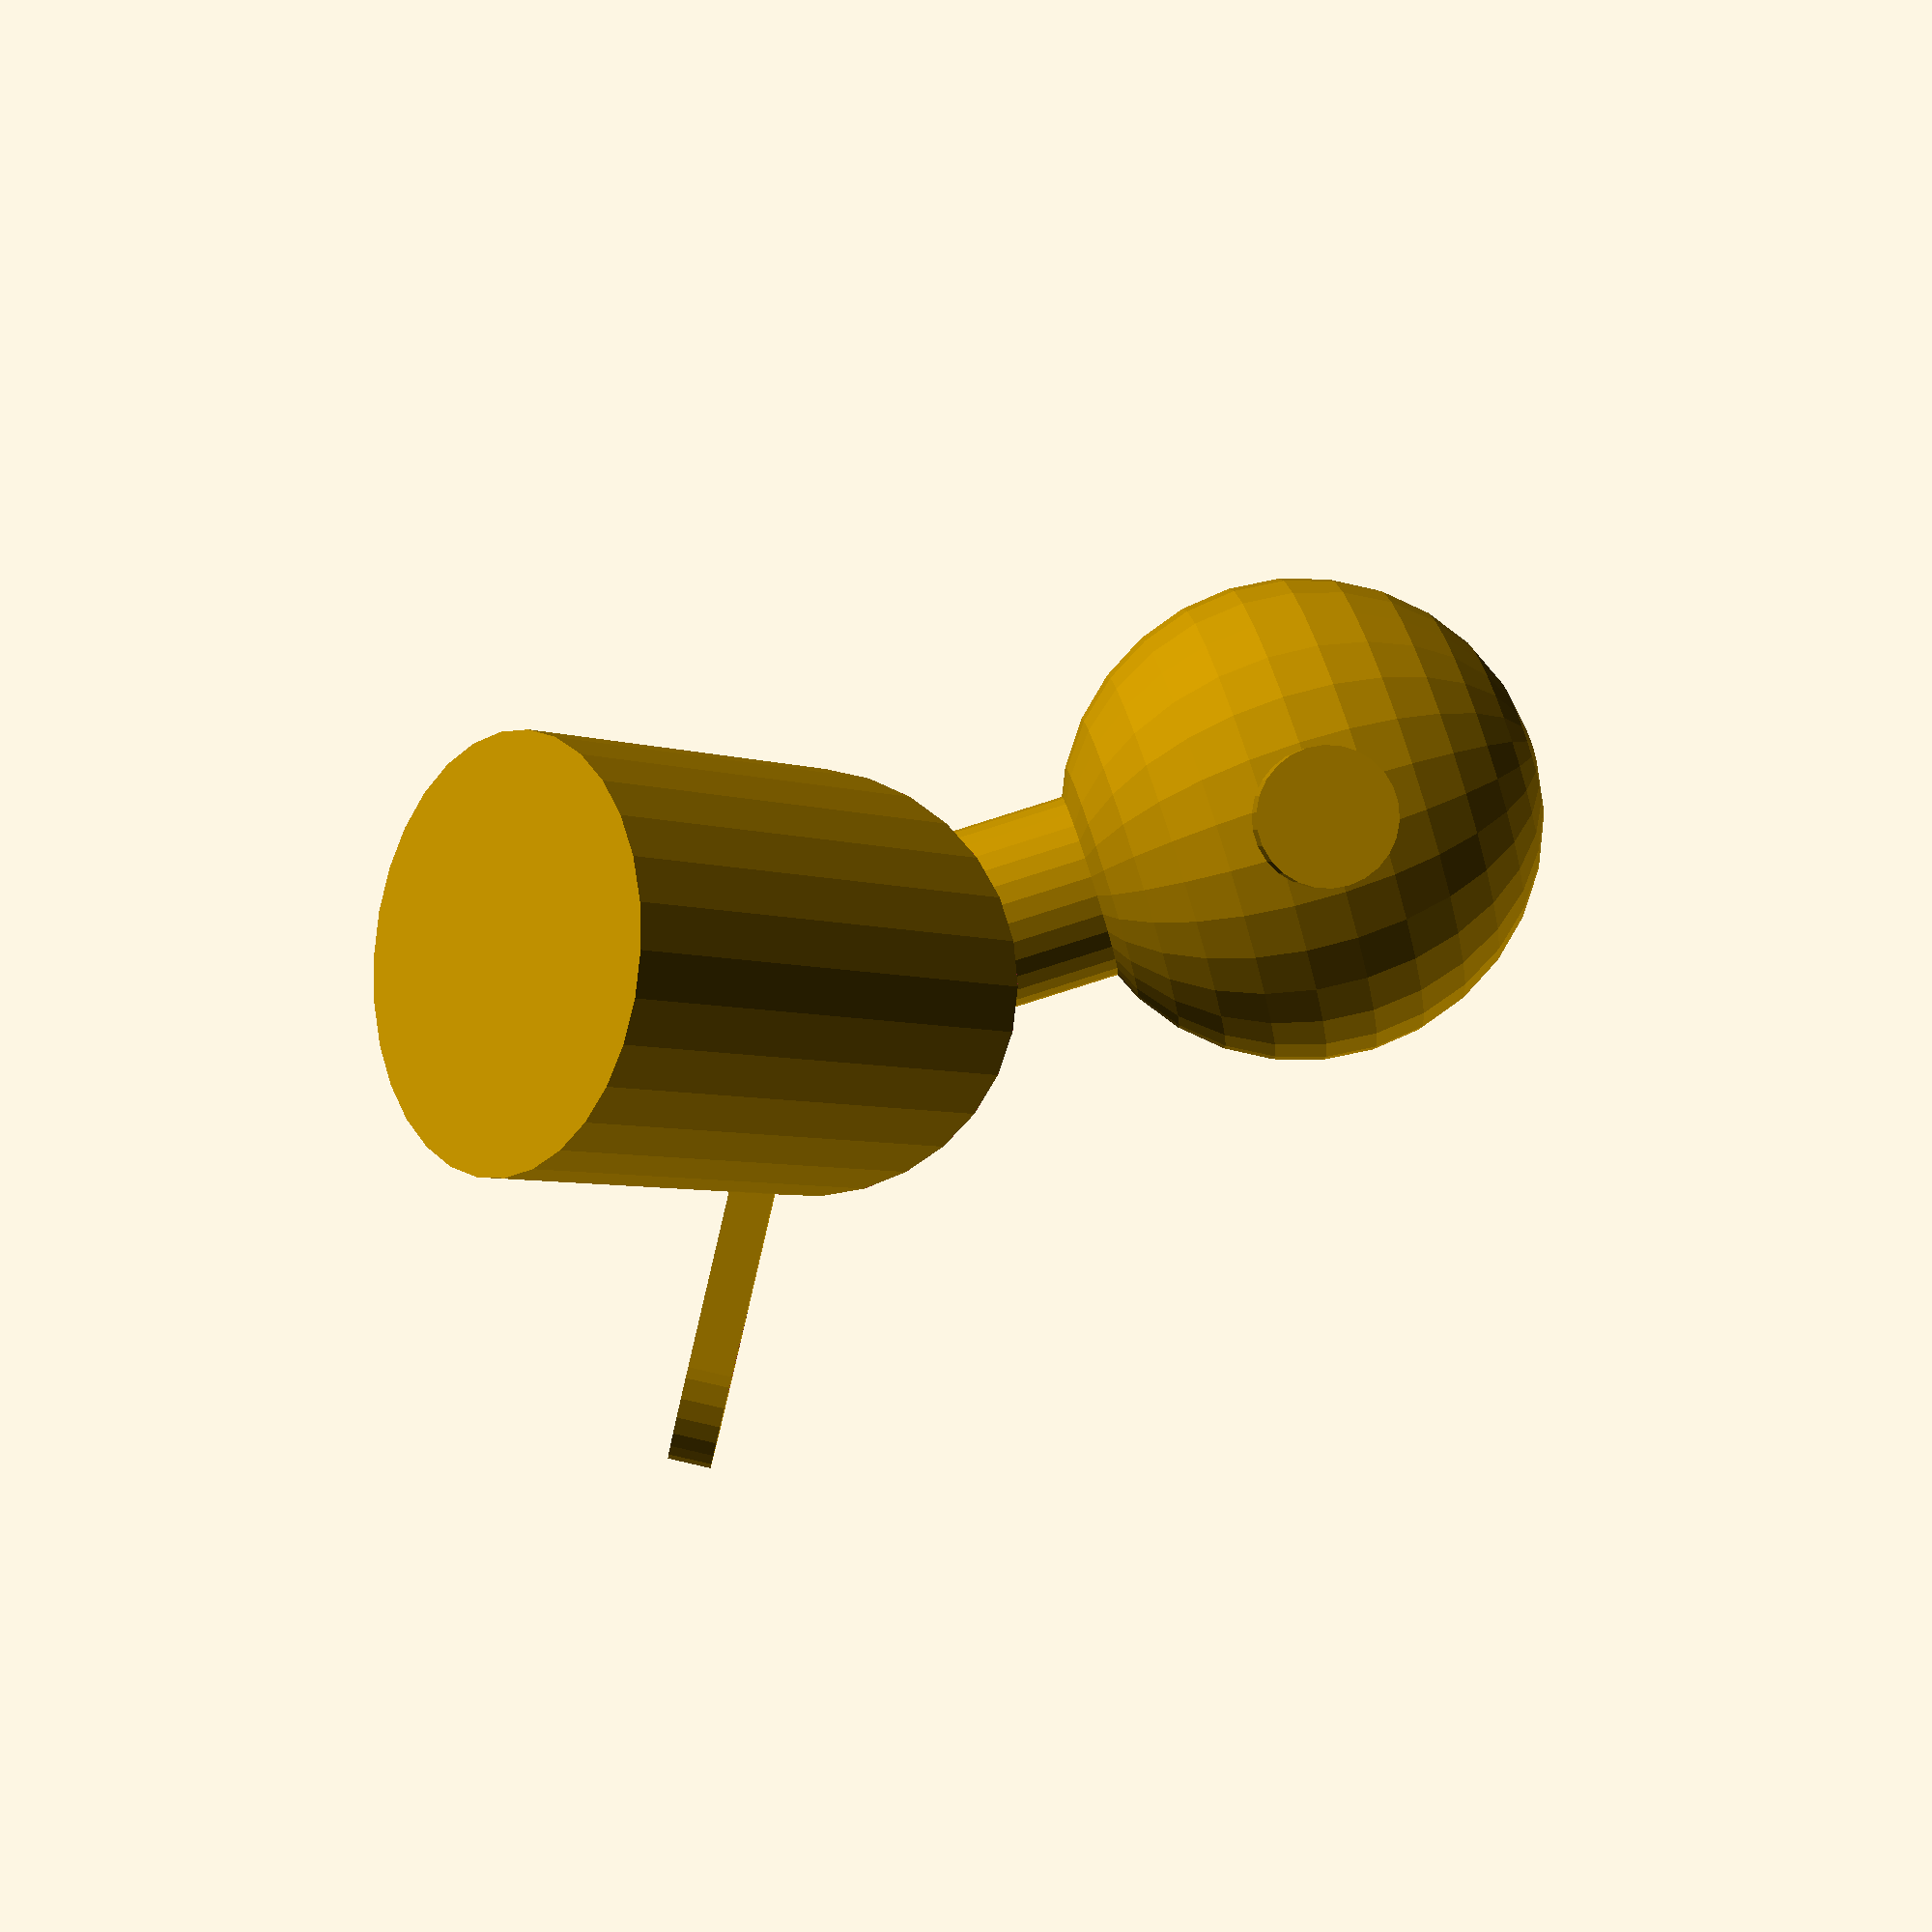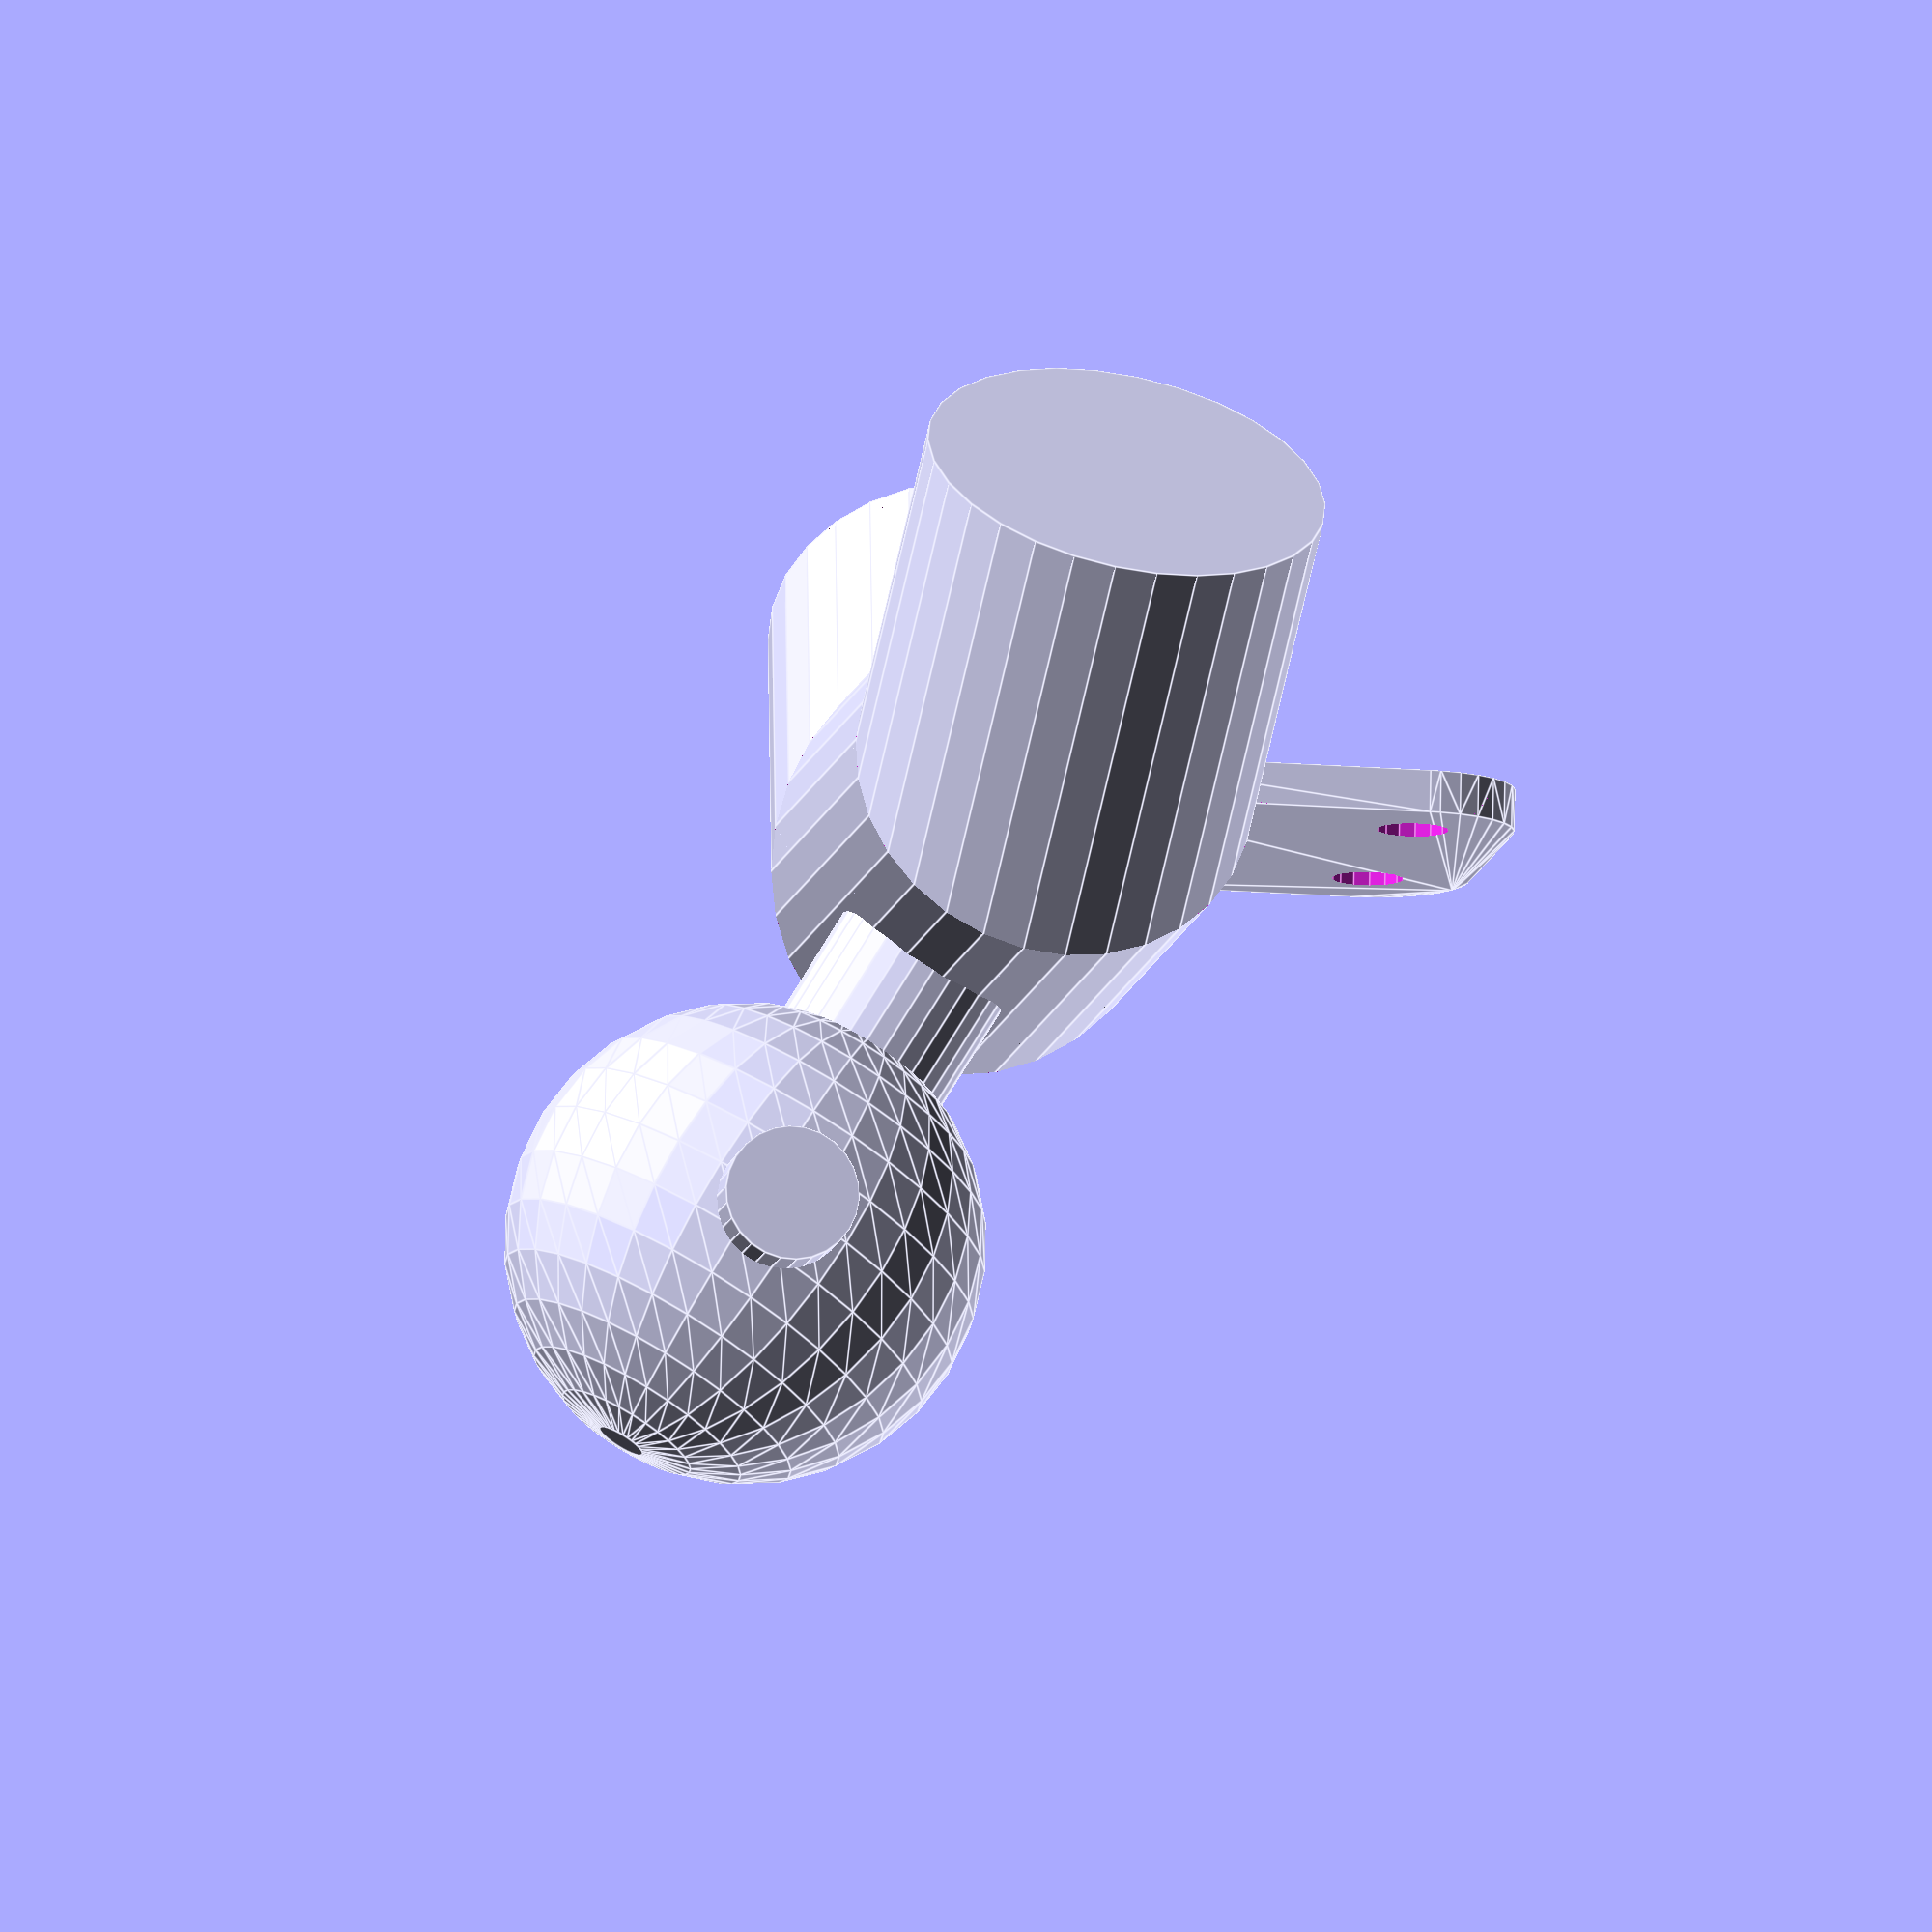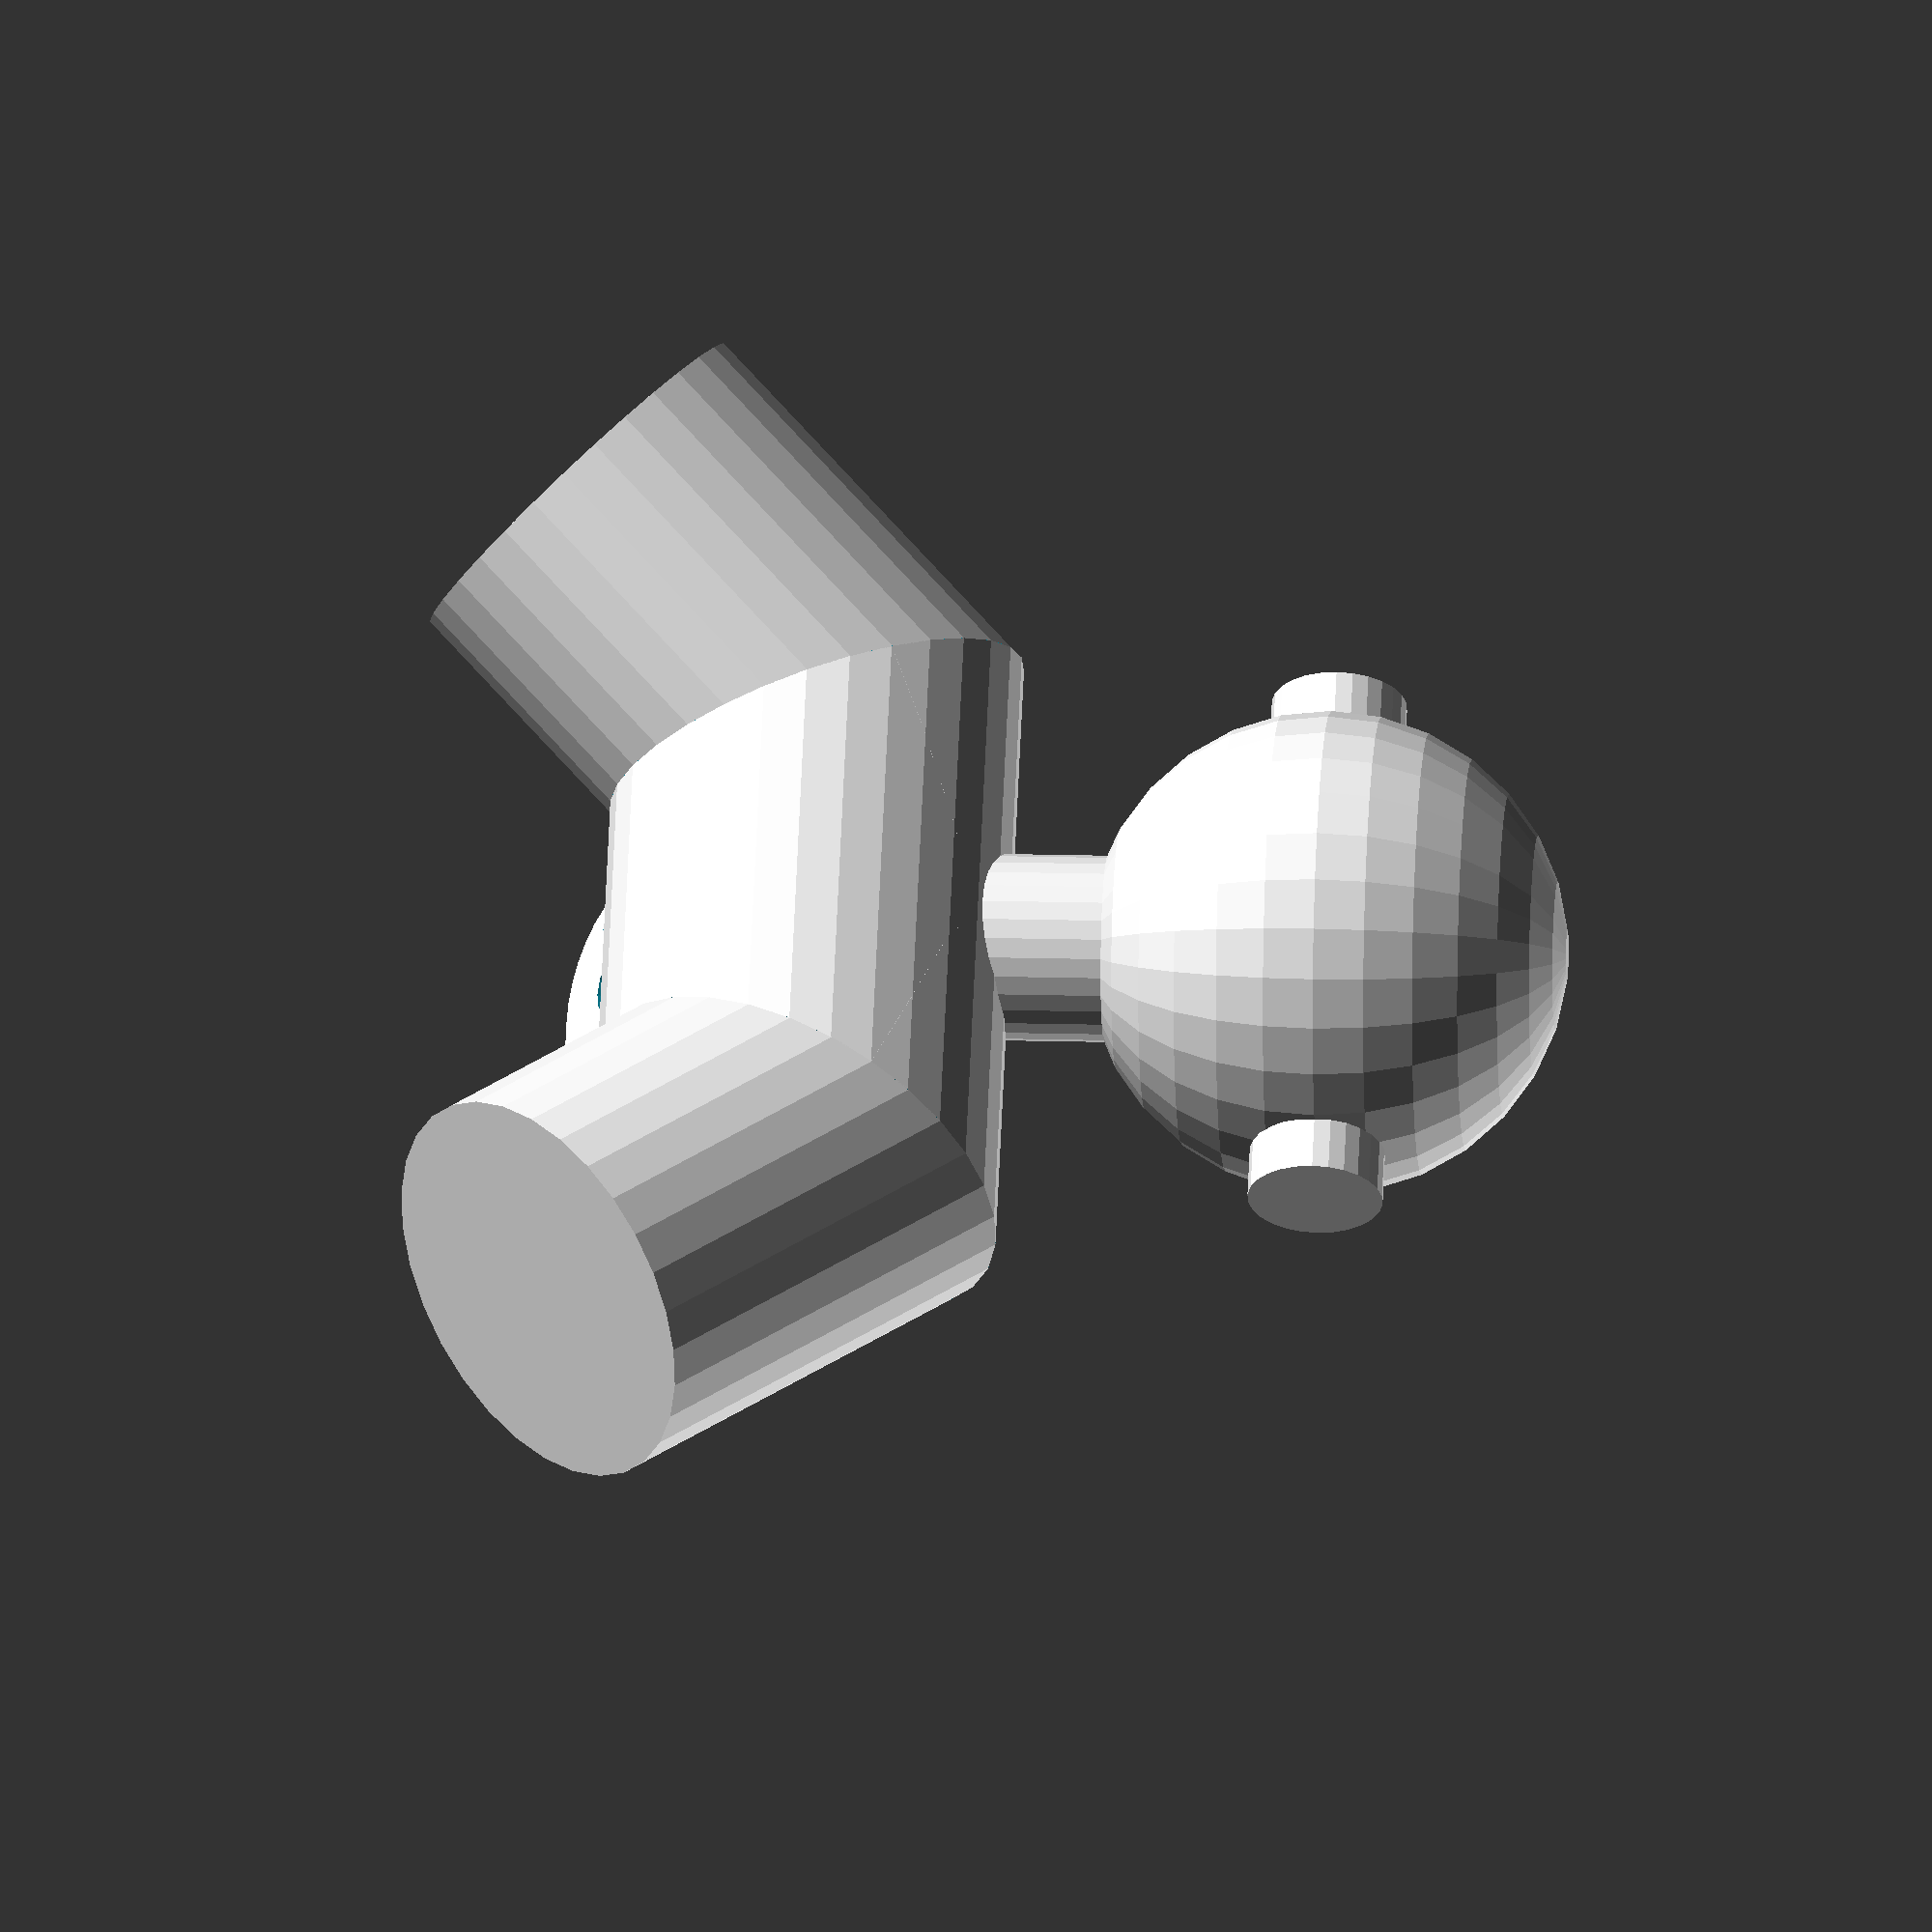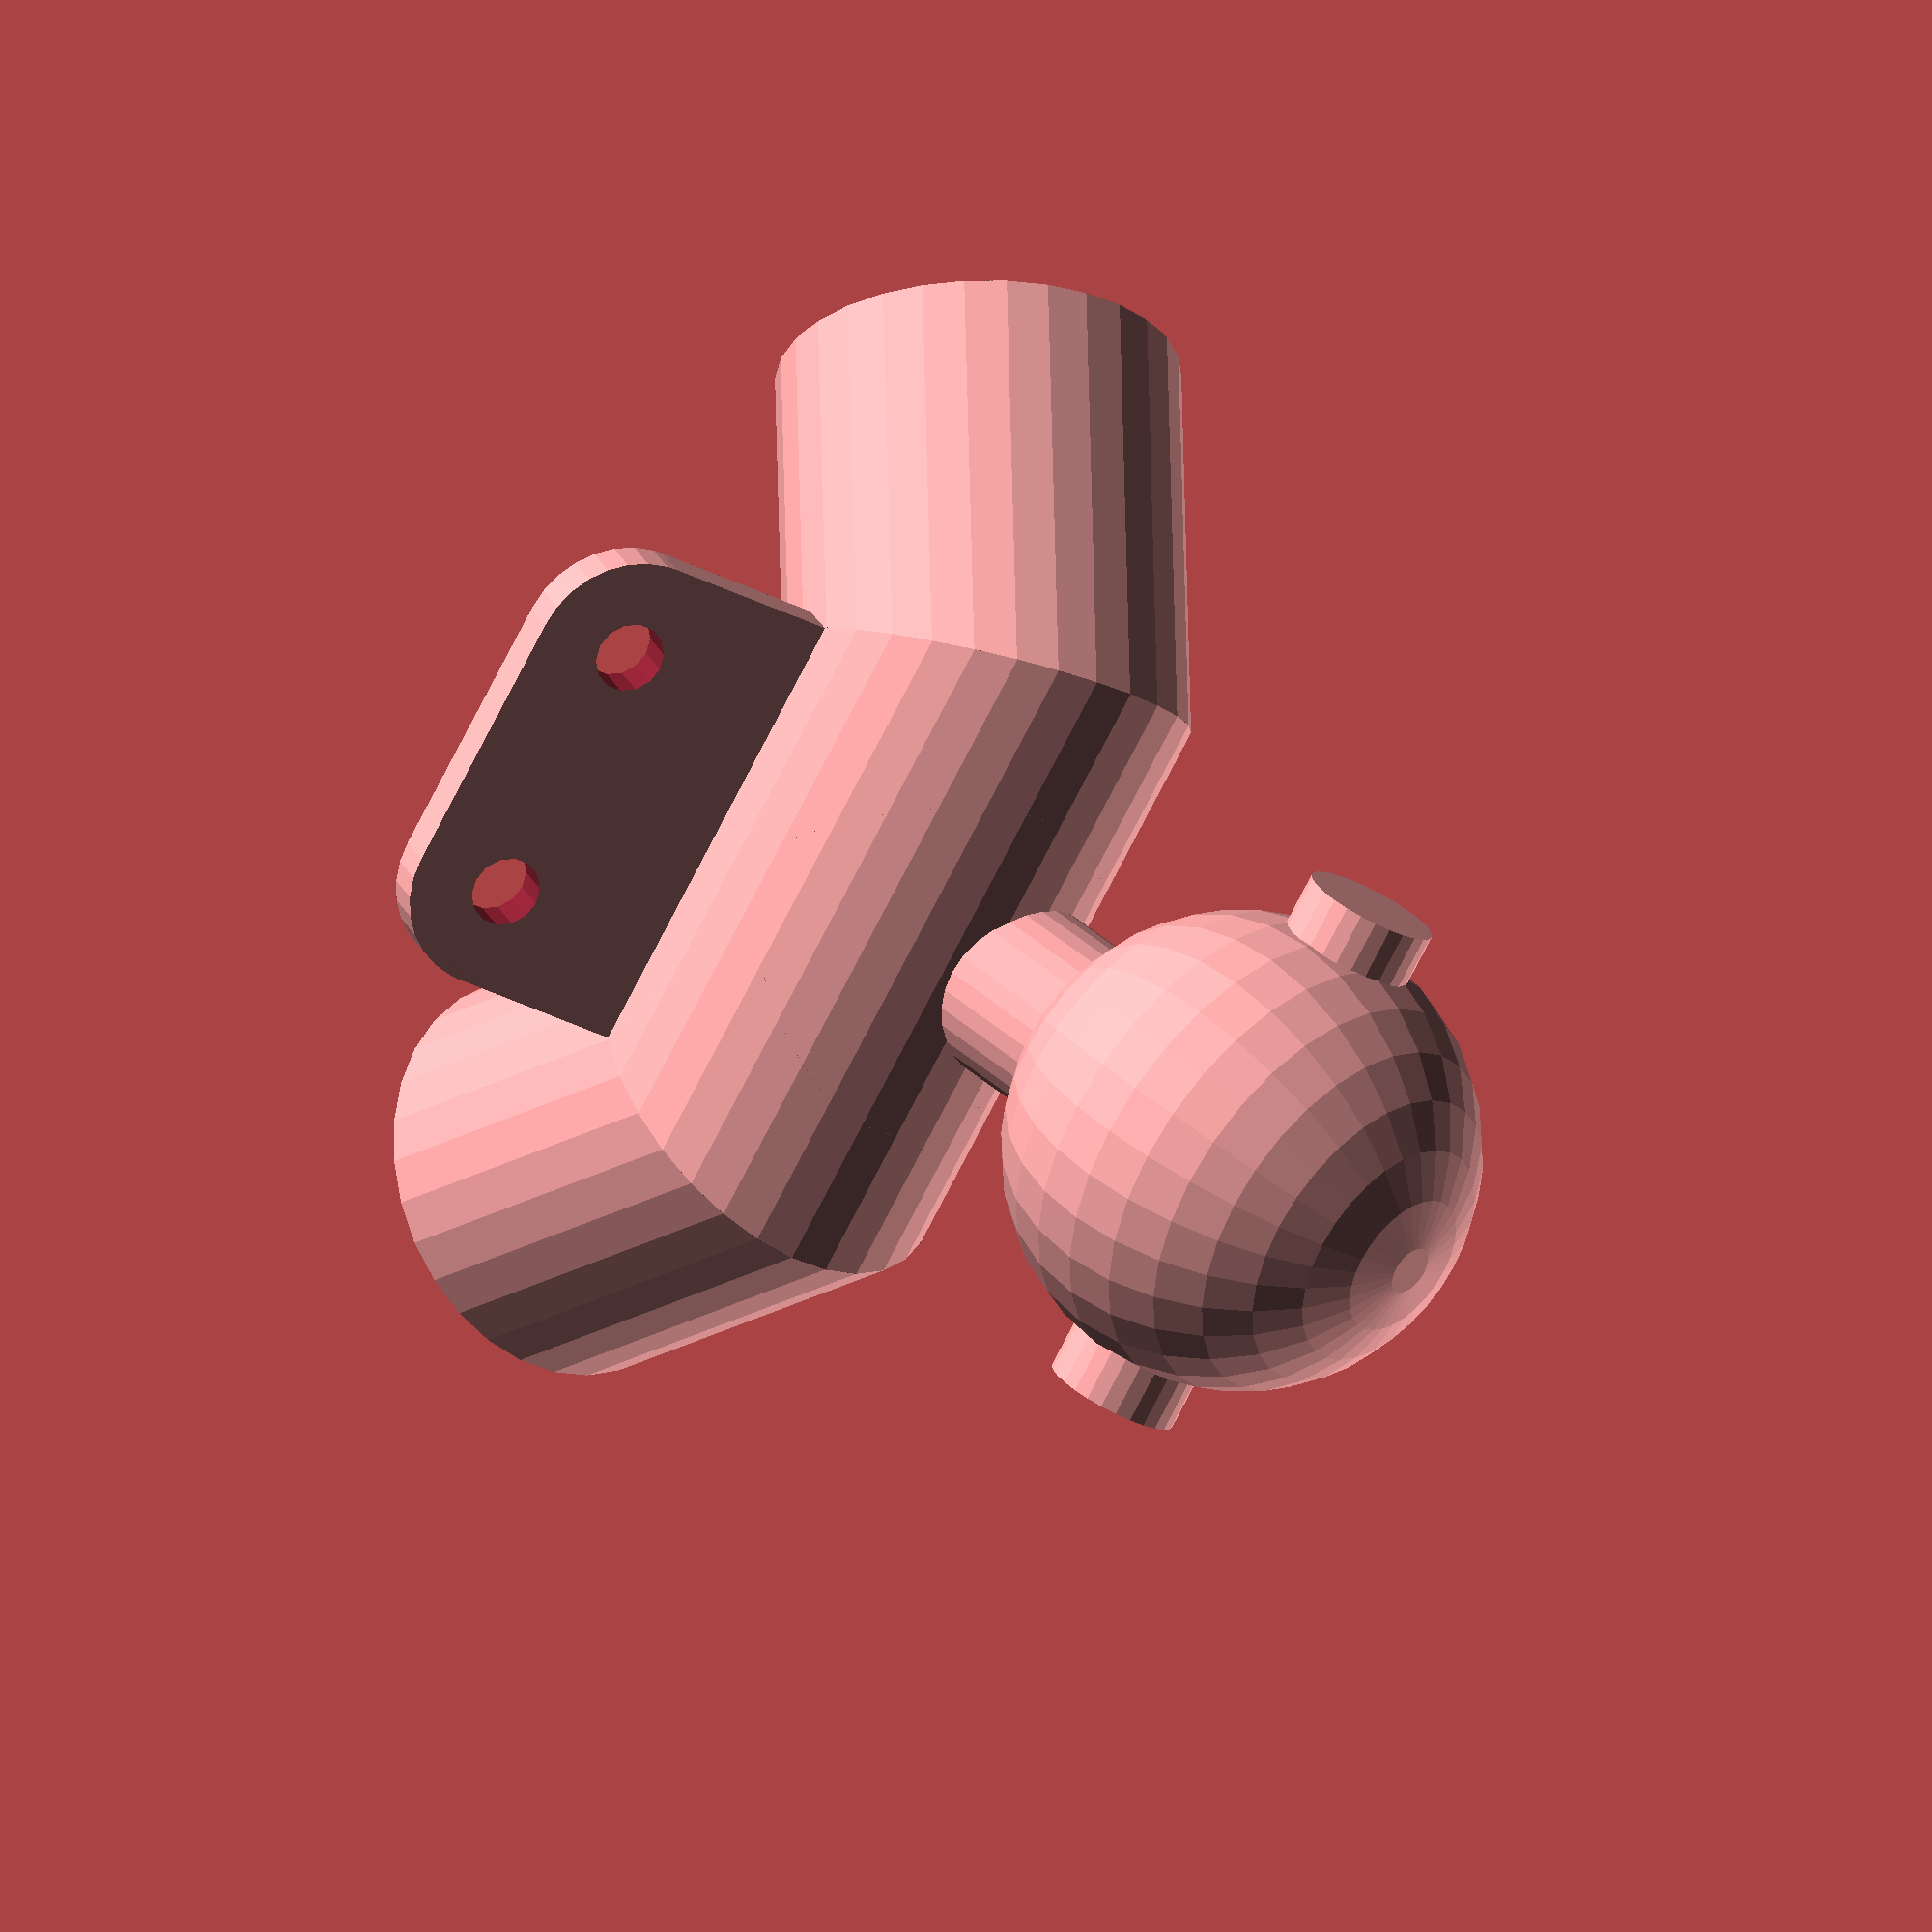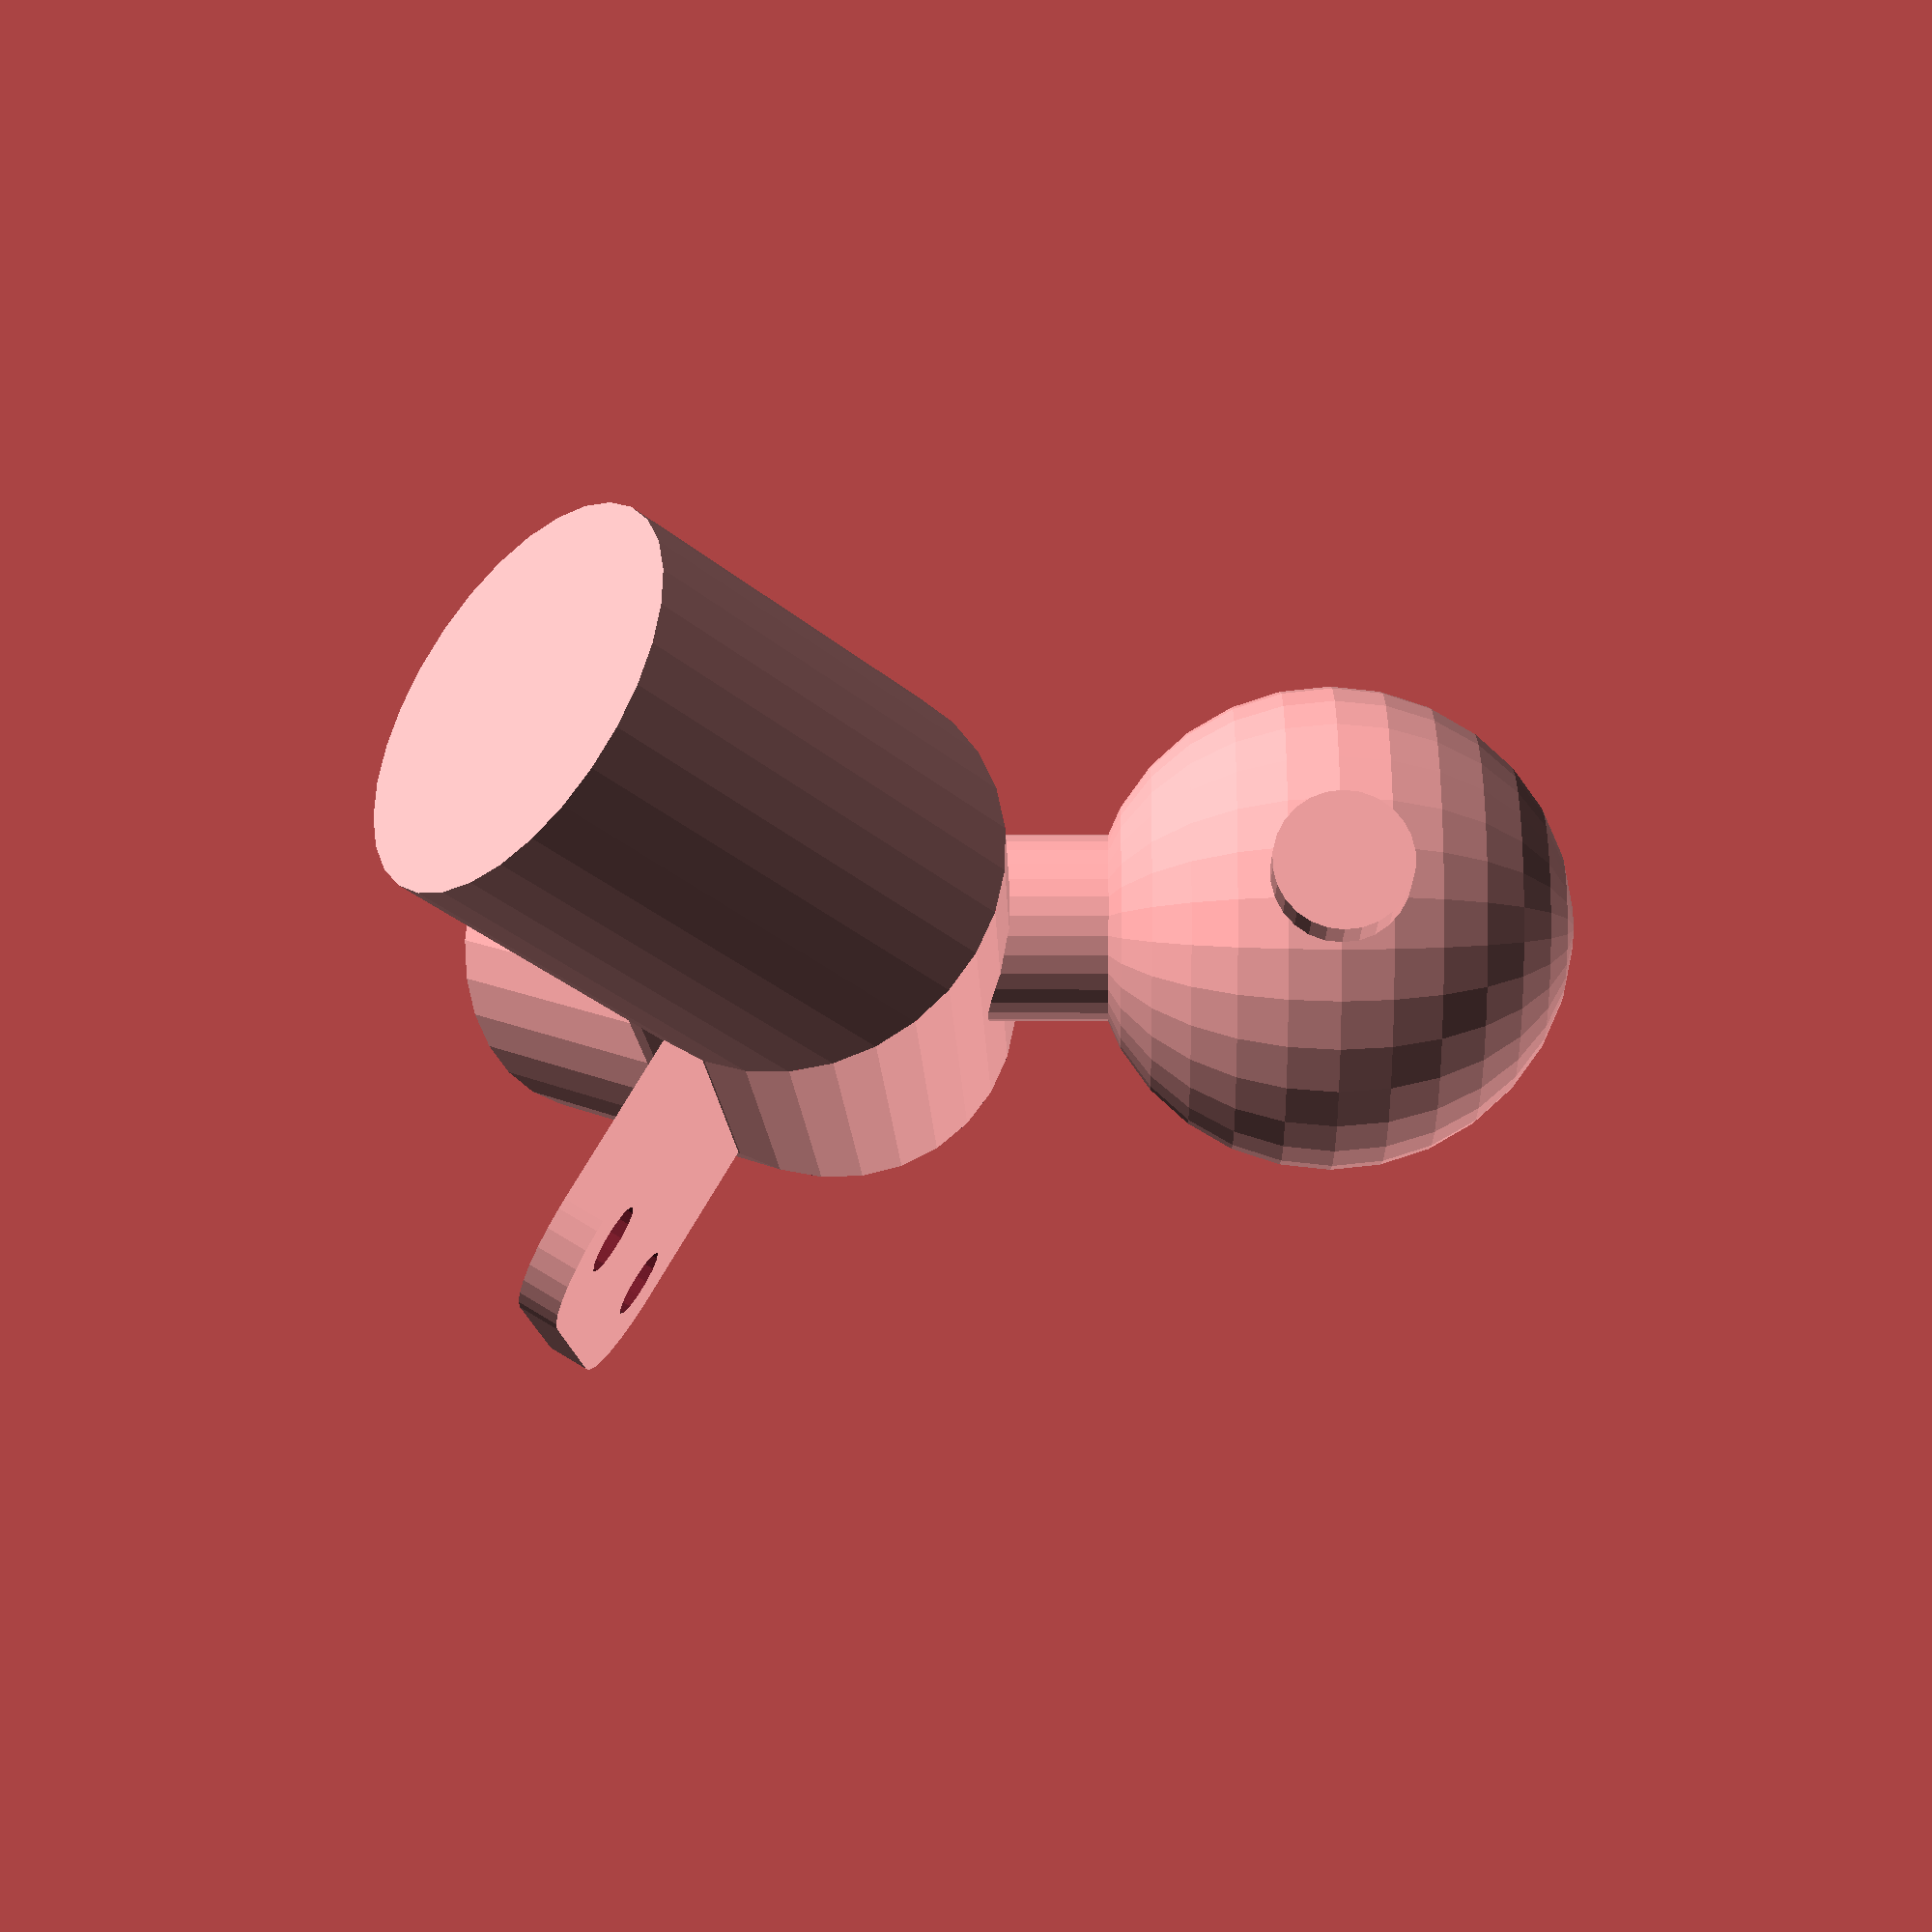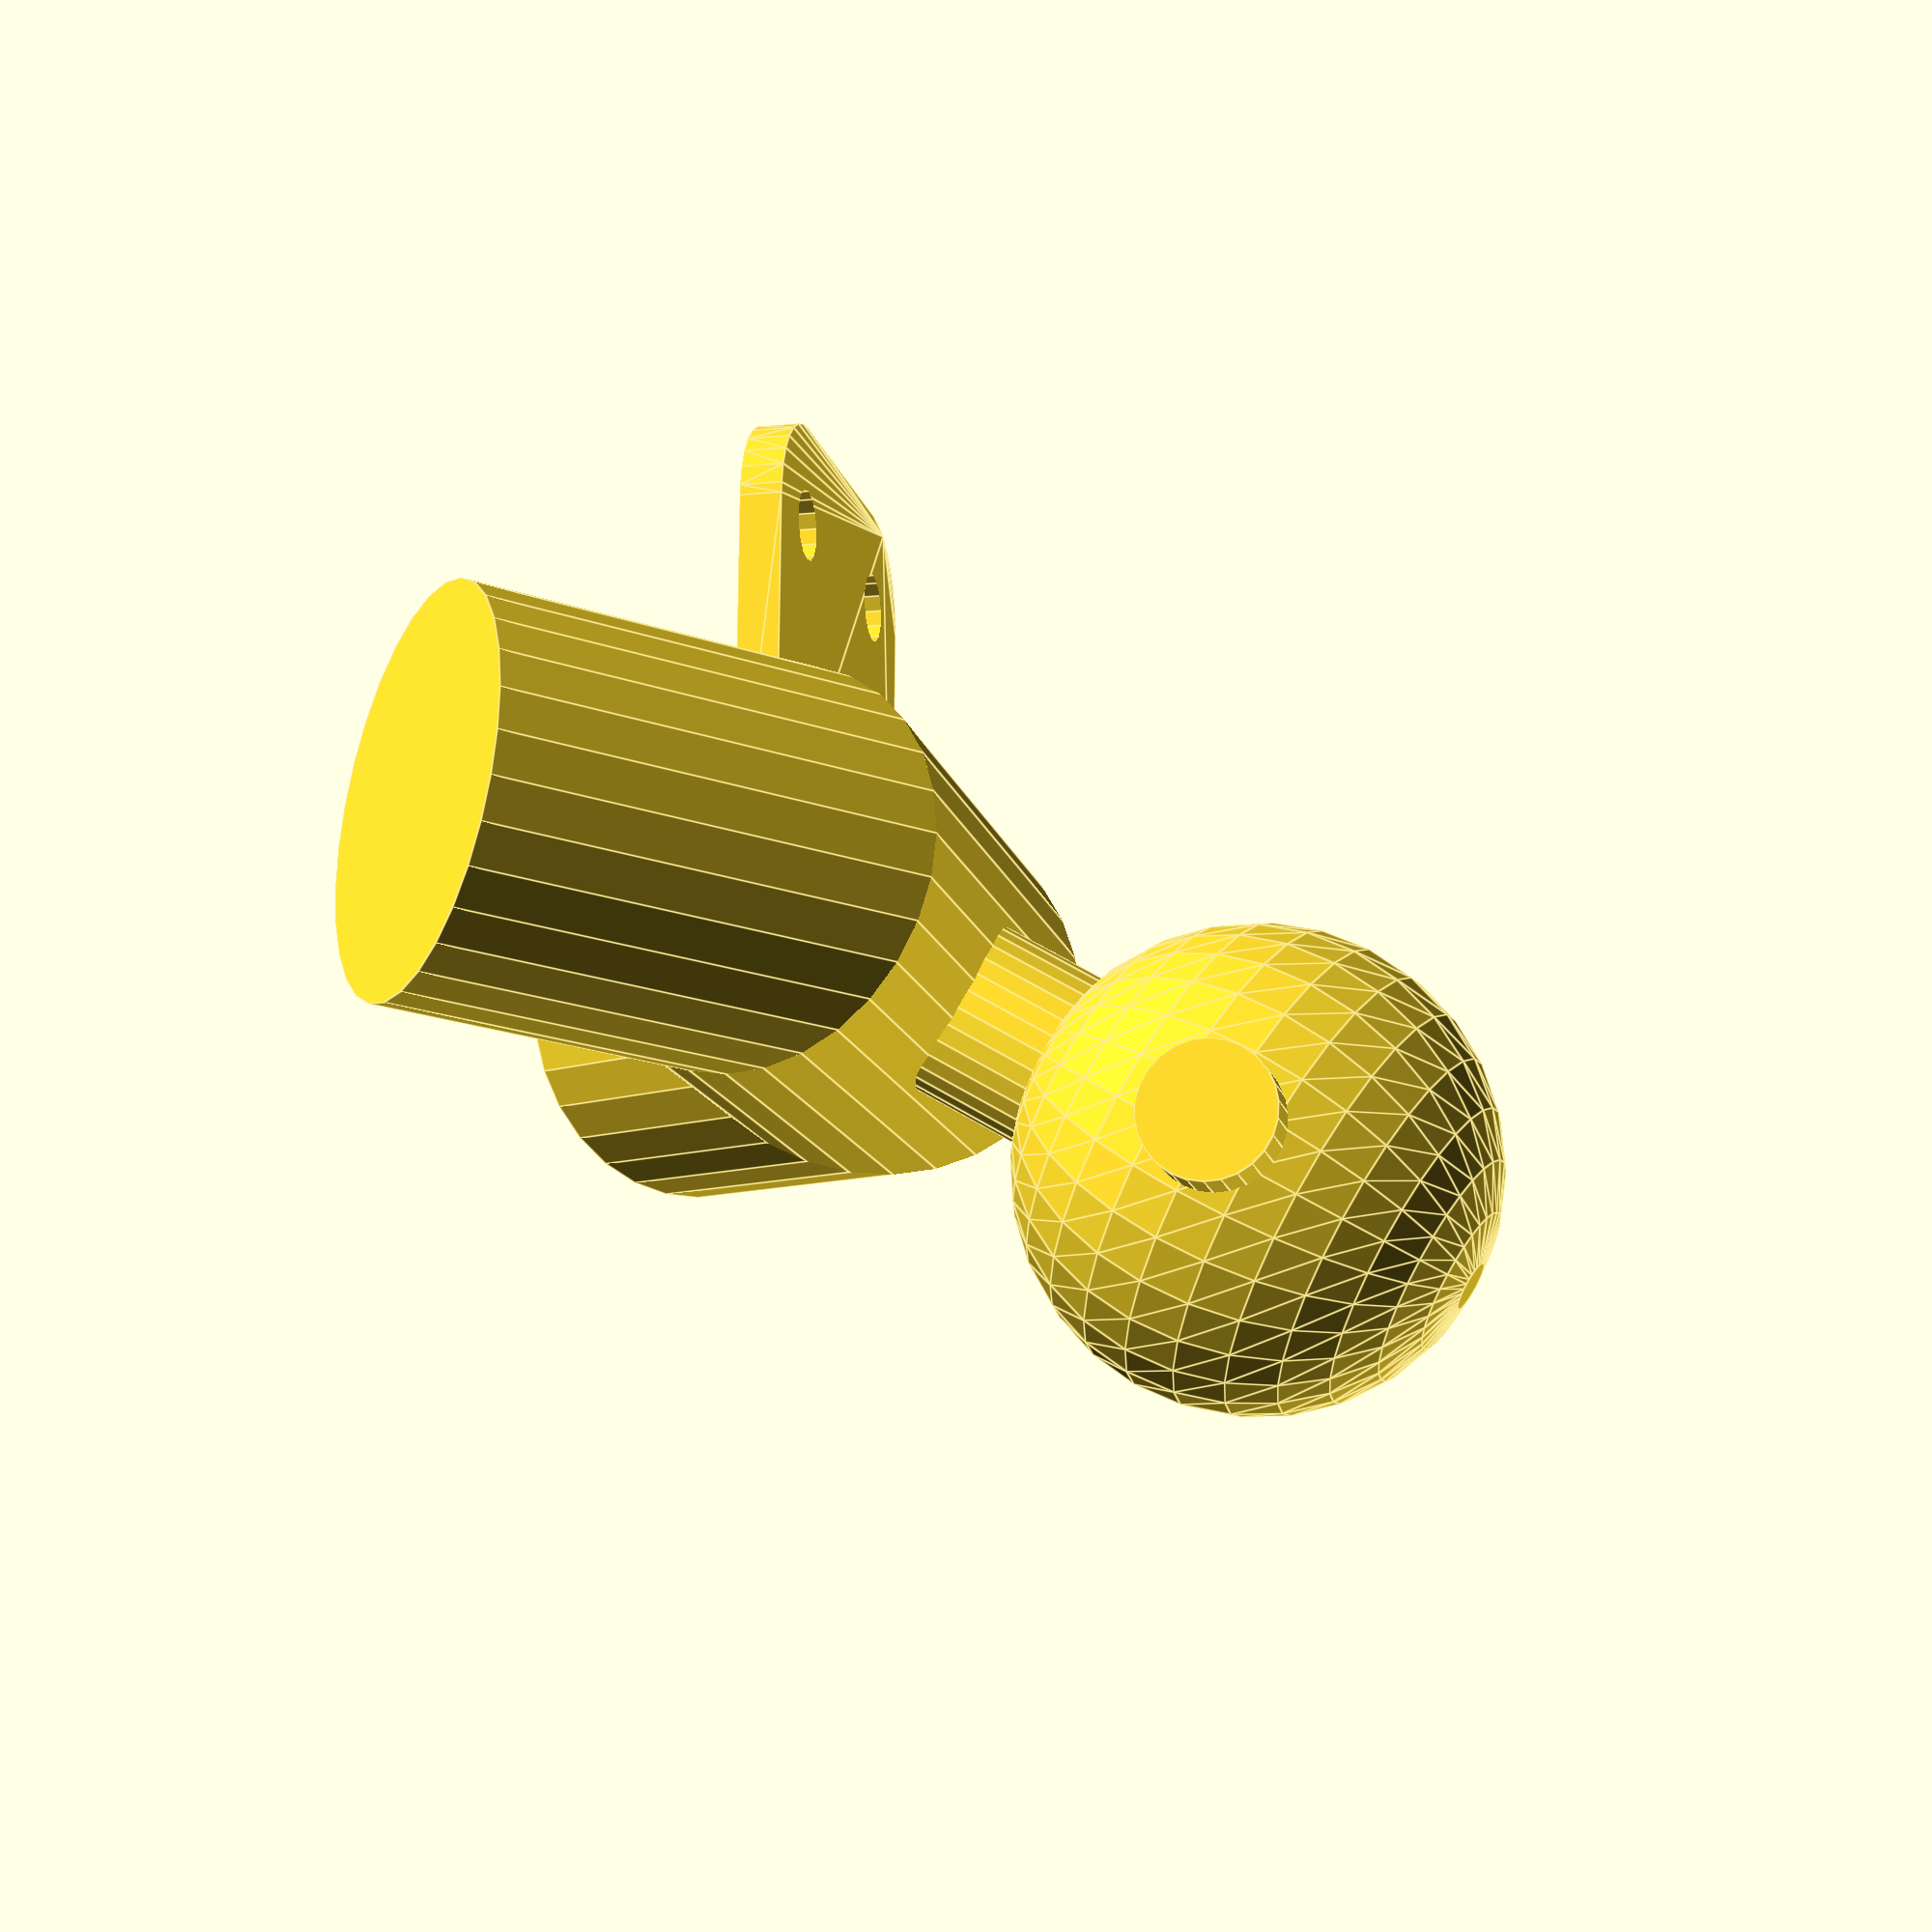
<openscad>

ang2xy = 25.4141;
ang2xz = 30.59;

ang3xy = 39.9445;
ang3xz = 65.87;


sphereDia = 57;
horCylDia = 16;
//horCylLen = 62;
horCylLen = 67;
vertCylDia = 22;
vertCylTemp = 55;
heightDiff = 114;
tubeDia = 48;
midTubeLenTemp = 80;

plastinaWid = 56;
plastinaLen = 57;
plastinaThicn = 5;
plastinaHolesDia = 8.5;
plastinaHolesDiff = 32; 

sphereHeight =  heightDiff - sphereDia/2 - tubeDia/2; 

//echo("sh =", sphereHeight);

angCut = 45 - ang3xy/2;

//******************************
d = 17;       //!!!!!!!!!!!!!!!!
legPart = 13; //30; //!!!!!!!!!!!!!!!!


cutHeight = tubeDia/2 + d / (tan(angCut));
//echo(cutH =  cutHeight);
sz = 3*tubeDia;

PyraTop();

echo( "sphereHeight " , sphereHeight);

module PyraTop() {

//    $fn = 100;
    
    translate([0,0,sphereHeight])
    sphere(d = sphereDia);

    rotate([0,ang2xz+90,0]) 
    Plastina();

    translate([0,0,sphereHeight])     
    rotate([90,0,0])     
    cylinder(d = horCylDia,h=horCylLen, center=true);

    translate([0,0,sphereHeight])     
    rotate([180,0,0]) 
    cylinder(d = vertCylDia, h = vertCylTemp);

    difference(){

        rotate([90,0,0])
        cylinder(d = tubeDia, h = midTubeLenTemp,center=true);

        rotate([0,(90-ang3xz),0])
        translate([0,0,-cutHeight])
        rotate([angCut,0,0])
        translate([-sz/2,-sz,0]) 
        cube([sz,sz,sz]);

        rotate([0,(90-ang3xz),0])
        translate([0,0,-cutHeight])
        rotate([-angCut,0,0])
        translate([-sz/2,0,0]) 
        cube([sz,sz,sz]);
    
    }


    delt = 3*d;

    difference() {

        rotate([0,(90-ang3xz),0])
        translate([0,0,-cutHeight])
        rotate([2*angCut,0,0])
        translate([0,delt,cutHeight])
        rotate([90,0,0])
        cylinder(d = tubeDia, h = delt+legPart);

        rotate([0,(90-ang3xz),0])
        translate([0,0,-cutHeight])
        rotate([angCut,0,0])
        translate([-sz/2,0,0]) 
        cube([sz,sz,sz]);

    }

    difference() {

        rotate([0,(90-ang3xz),0])
        translate([0,0,-cutHeight])
        rotate([-2*angCut,0,0])
        translate([0,-delt,cutHeight])
        rotate([-90,0,0])
        cylinder(d = tubeDia, h = delt+legPart);

        rotate([0,(90-ang3xz),0])
        translate([0,0,-cutHeight])
        rotate([-angCut,0,0])
        translate([-sz/2,-sz,0]) 
        cube([sz,sz,sz]);

    }

}

module Plastina() {

    cornerRad = (plastinaWid - plastinaHolesDiff)/2;

    difference() {

        hull(){

            translate([0,plastinaHolesDiff/2,(plastinaLen - cornerRad)])
            rotate([0,90,0]) 
            cylinder(r=cornerRad, h=plastinaThicn, center=true);

            translate([0,-plastinaHolesDiff/2,(plastinaLen - cornerRad)])
            rotate([0,90,0]) 
            cylinder(r=cornerRad, h=plastinaThicn, center=true);

            translate([0,0,(plastinaLen-cornerRad)/2])
            cube([plastinaThicn,
            plastinaWid,(plastinaLen-cornerRad)],center=true);

        }

        translate([0,plastinaHolesDiff/2,(plastinaLen - cornerRad)])
        rotate([0,90,0]) 
        cylinder(d=plastinaHolesDia, h=plastinaThicn+2, center=true);

        translate([0,-plastinaHolesDiff/2,(plastinaLen - cornerRad)])
        rotate([0,90,0]) 
        cylinder(d=plastinaHolesDia, h=plastinaThicn+2, center=true);

    }
}




</openscad>
<views>
elev=272.7 azim=175.9 roll=252.5 proj=p view=wireframe
elev=286.4 azim=11.3 roll=31.1 proj=o view=edges
elev=344.7 azim=44.9 roll=273.5 proj=o view=wireframe
elev=315.7 azim=219.8 roll=315.6 proj=o view=wireframe
elev=178.4 azim=284.3 roll=268.5 proj=p view=solid
elev=304.3 azim=336.1 roll=303.3 proj=p view=edges
</views>
